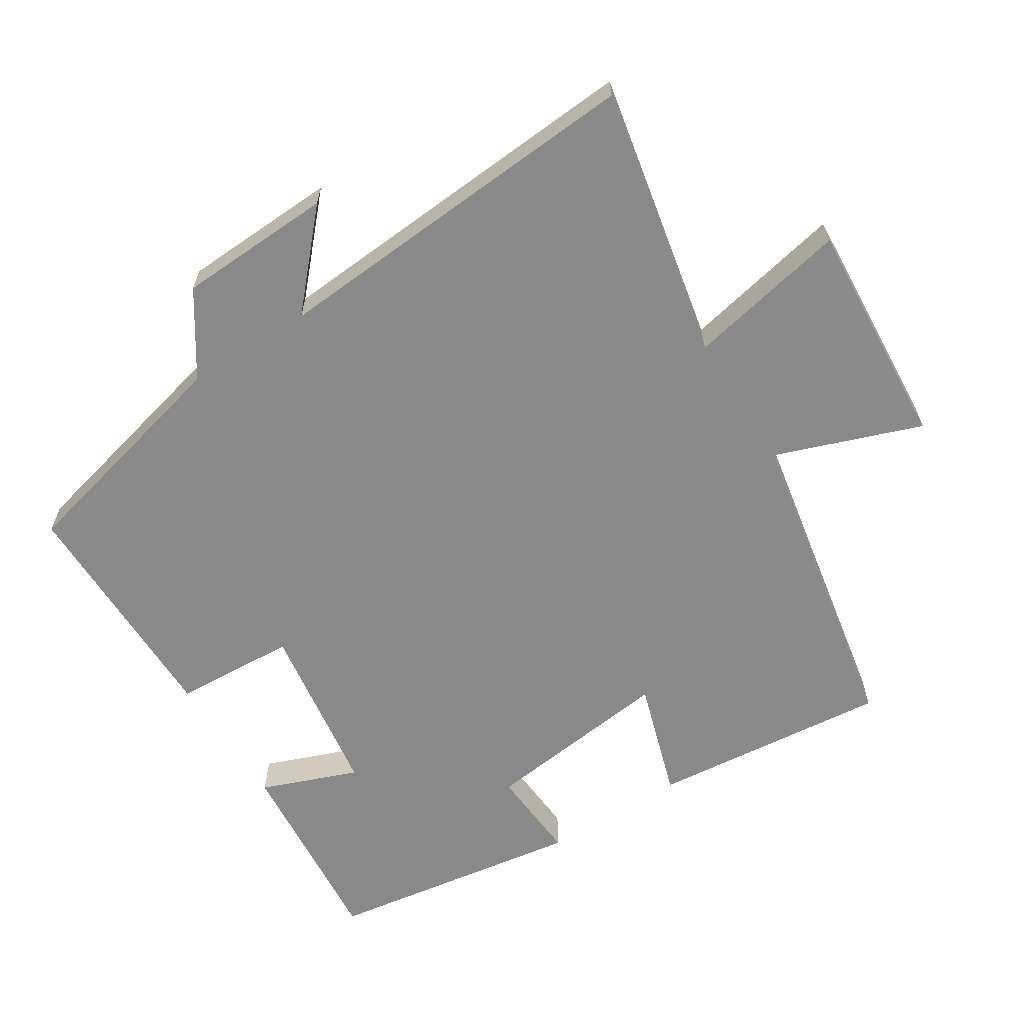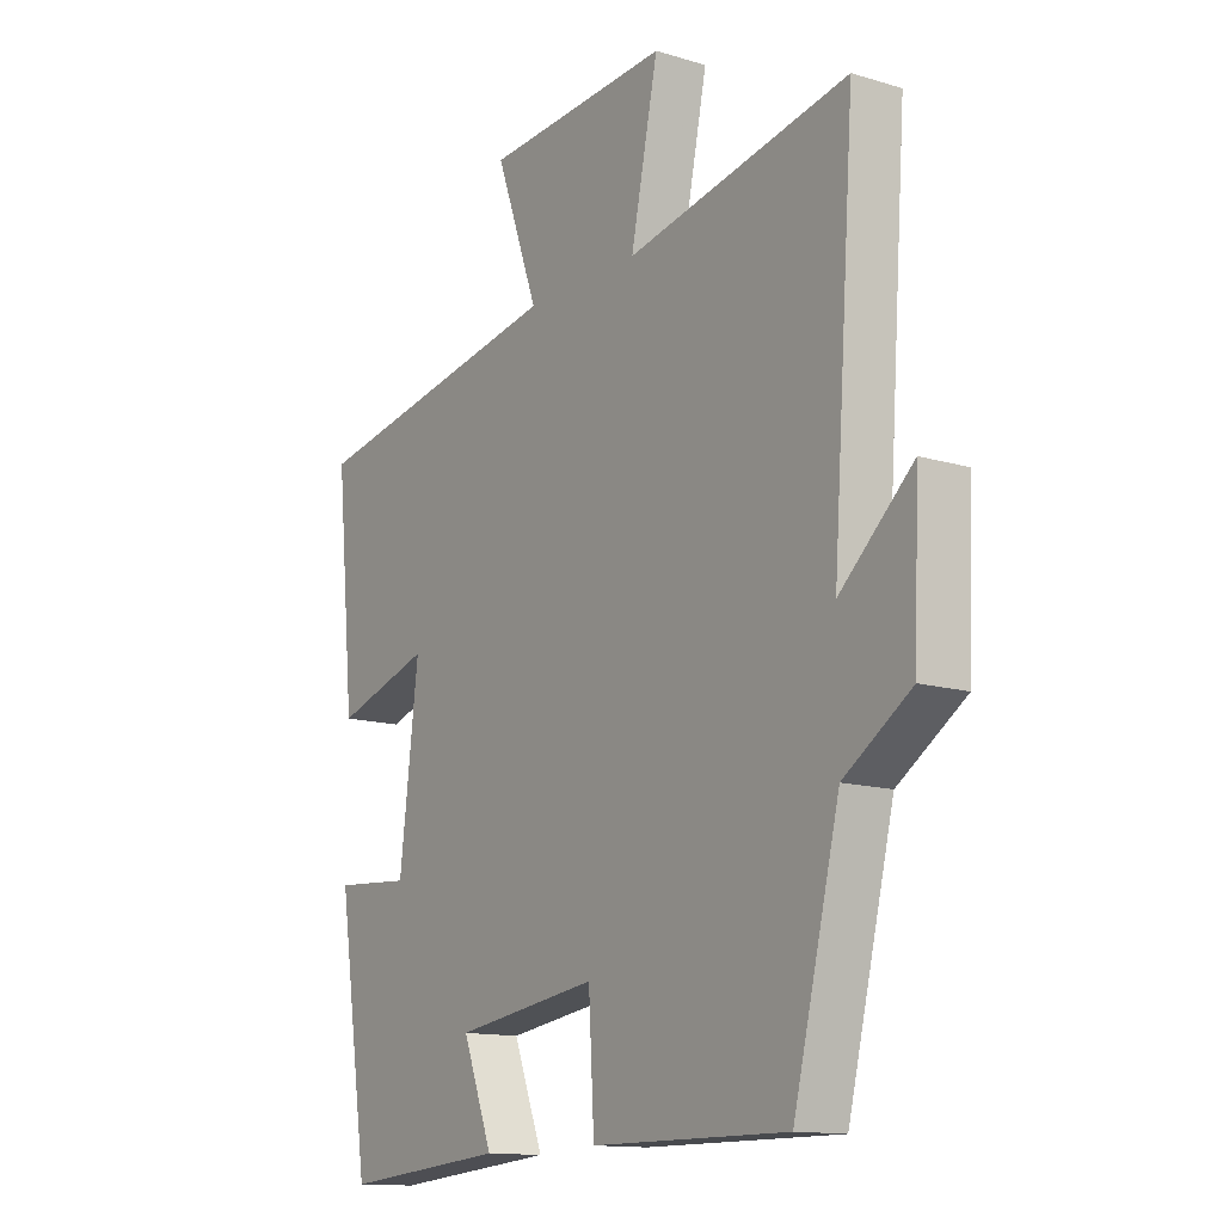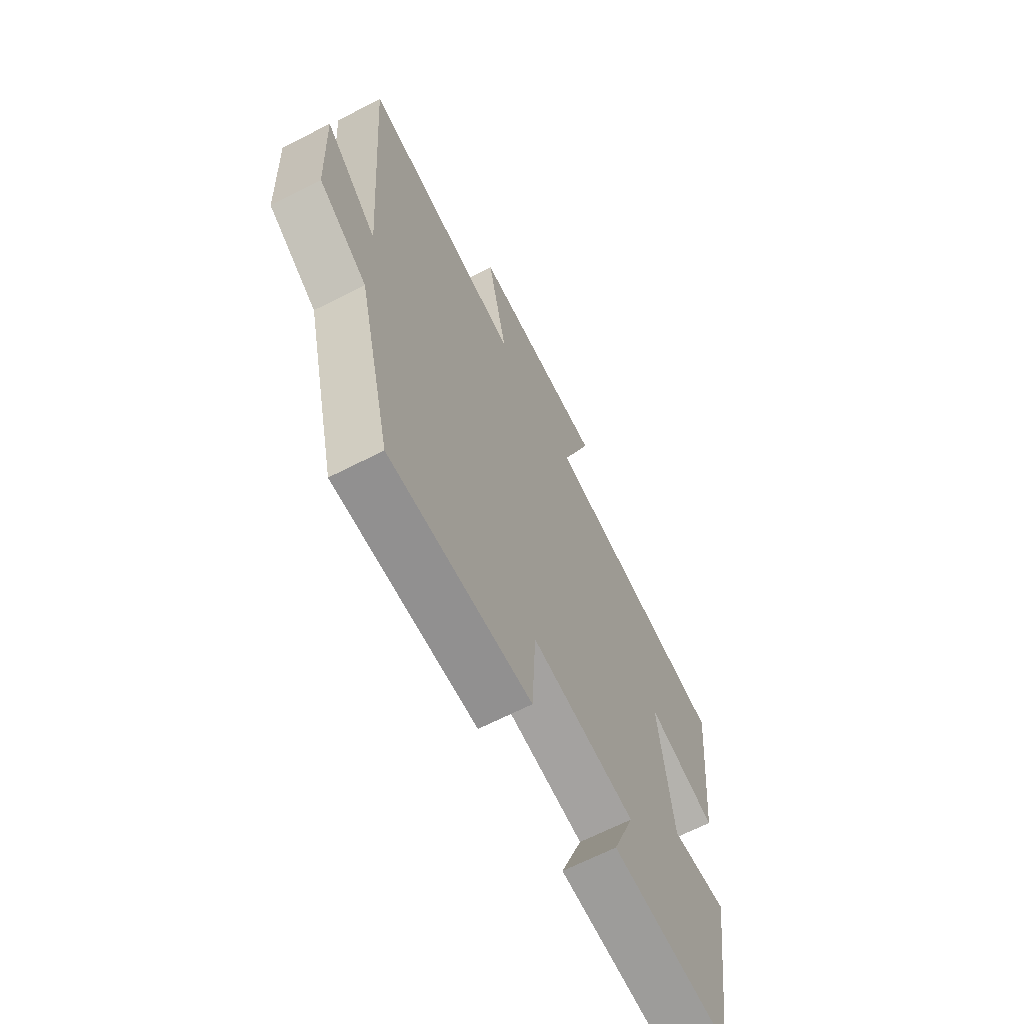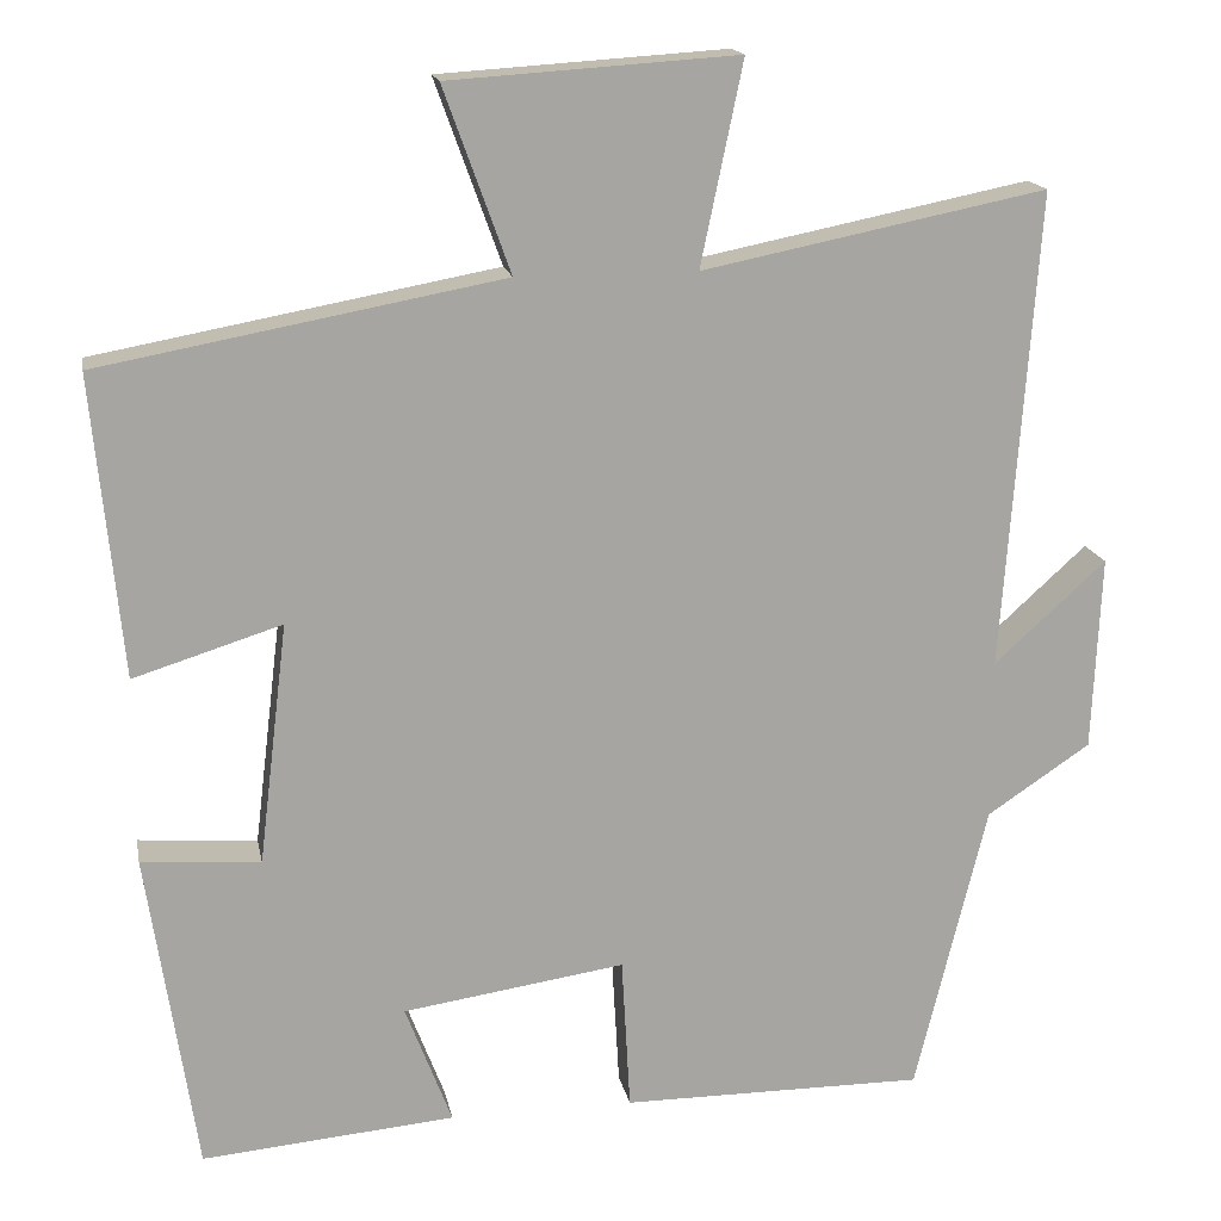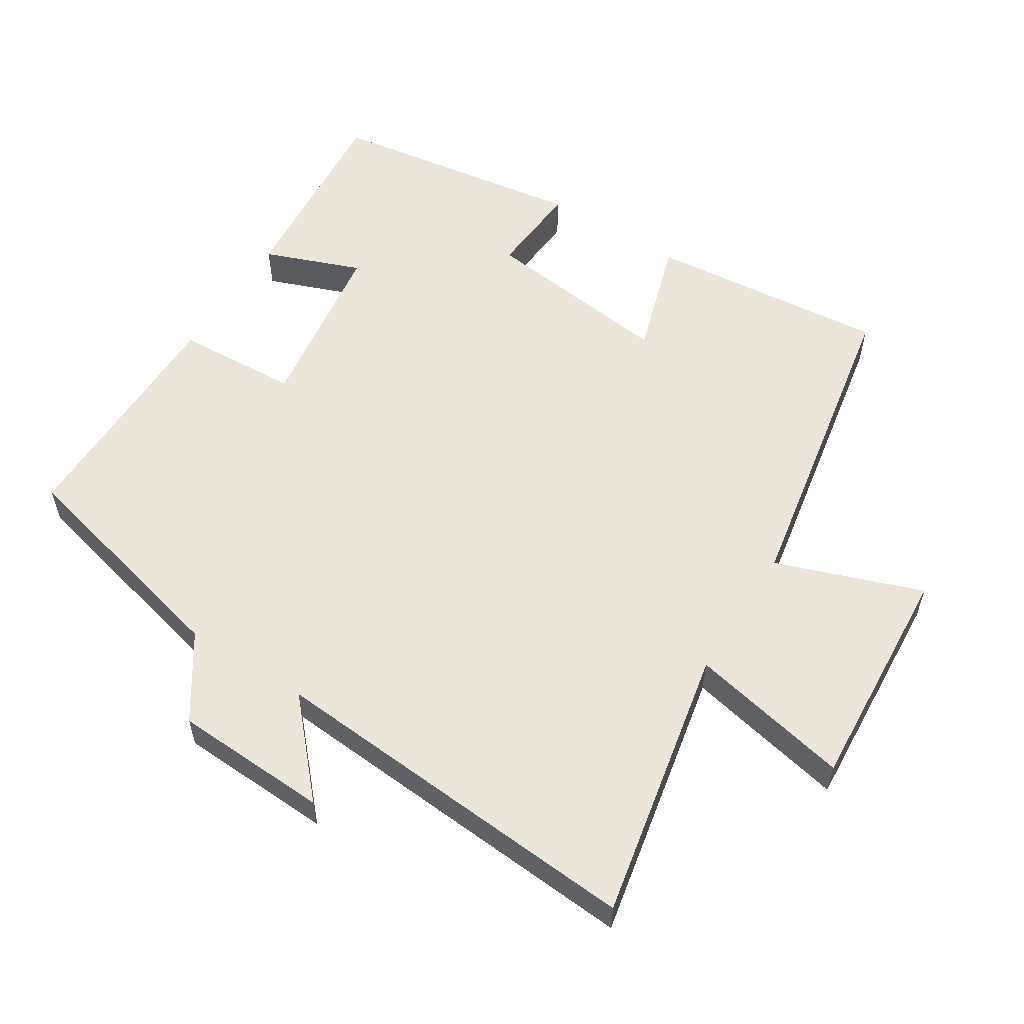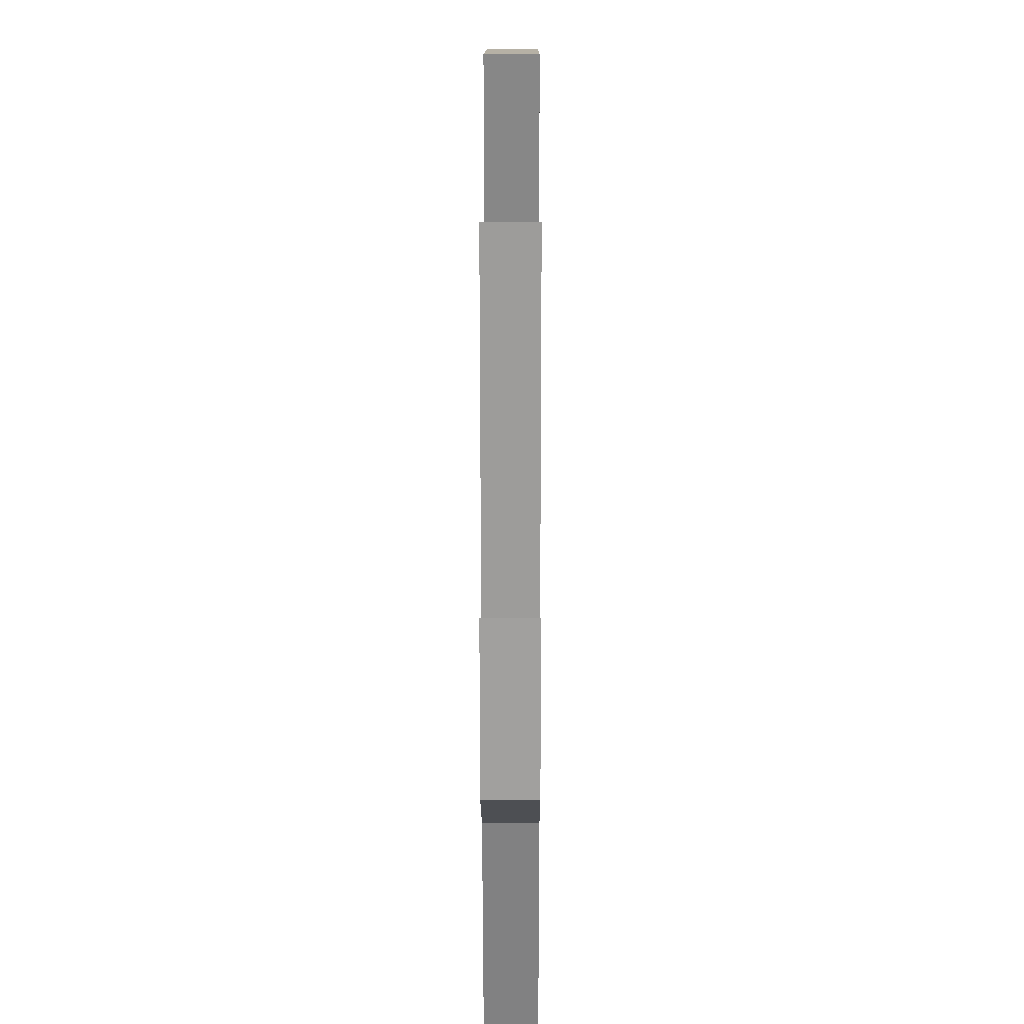
<metadata>
{"format":"obj","ext":"obj","renderer":"f3d","projection":"perspective","resolution":1024,"background":"white","views":[{"elev":-63.0,"azim":-57.7,"up":"+Y"},{"elev":-13.3,"azim":-124.4,"up":"+Z"},{"elev":-65.9,"azim":-62.7,"up":"+Z"},{"elev":16.3,"azim":169.3,"up":"+Z"},{"elev":56.7,"azim":-57.6,"up":"+Y"},{"elev":15.7,"azim":-89.8,"up":"+Z"}]}
</metadata>
<code>
v -0.417 0.07 -0.501
v -0.5 0.07 -0.163
v -0.62 0.07 -0.083
v -0.63 0.07 0.143
v -0.5 0.07 0.025
v -0.54 0.07 0.58
v -0.141 0.07 0.5
v -0.19 0.07 0.735
v 0.144 0.07 0.713
v 0.067 0.07 0.5
v 0.534 0.07 0.414
v 0.5 0.07 0.065
v 0.328 0.07 0.119
v 0.362 0.07 -0.161
v 0.5 0.07 -0.151
v 0.443 0.07 -0.526
v 0.149 0.07 -0.5
v 0.203 0.07 -0.359
v -0.055 0.07 -0.321
v -0.065 0.07 -0.5
v -0.417 0 -0.501
v -0.5 0 -0.163
v -0.62 0 -0.083
v -0.63 0 0.143
v -0.5 0 0.025
v -0.54 0 0.58
v -0.141 0 0.5
v -0.19 0 0.735
v 0.144 0 0.713
v 0.067 0 0.5
v 0.534 0 0.414
v 0.5 0 0.065
v 0.328 0 0.119
v 0.362 0 -0.161
v 0.5 0 -0.151
v 0.443 0 -0.526
v 0.149 0 -0.5
v 0.203 0 -0.359
v -0.055 0 -0.321
v -0.065 0 -0.5
f 19 20 1 2
f 18 19 2 3
f 16 17 18
f 15 16 18
f 14 15 18
f 13 14 18 3
f 10 11 12 13
f 10 13 3
f 7 8 9 10
f 5 6 7
f 5 7 10
f 3 4 5
f 3 5 10
f 22 21 40 39
f 23 22 39 38
f 38 37 36
f 38 36 35
f 38 35 34
f 23 38 34 33
f 33 32 31 30
f 23 33 30
f 30 29 28 27
f 27 26 25
f 30 27 25
f 25 24 23
f 30 25 23
f 1 21 22 2
f 2 22 23 3
f 3 23 24 4
f 4 24 25 5
f 5 25 26 6
f 6 26 27 7
f 7 27 28 8
f 8 28 29 9
f 9 29 30 10
f 10 30 31 11
f 11 31 32 12
f 12 32 33 13
f 13 33 34 14
f 14 34 35 15
f 15 35 36 16
f 16 36 37 17
f 17 37 38 18
f 18 38 39 19
f 19 39 40 20
f 20 40 21 1

</code>
